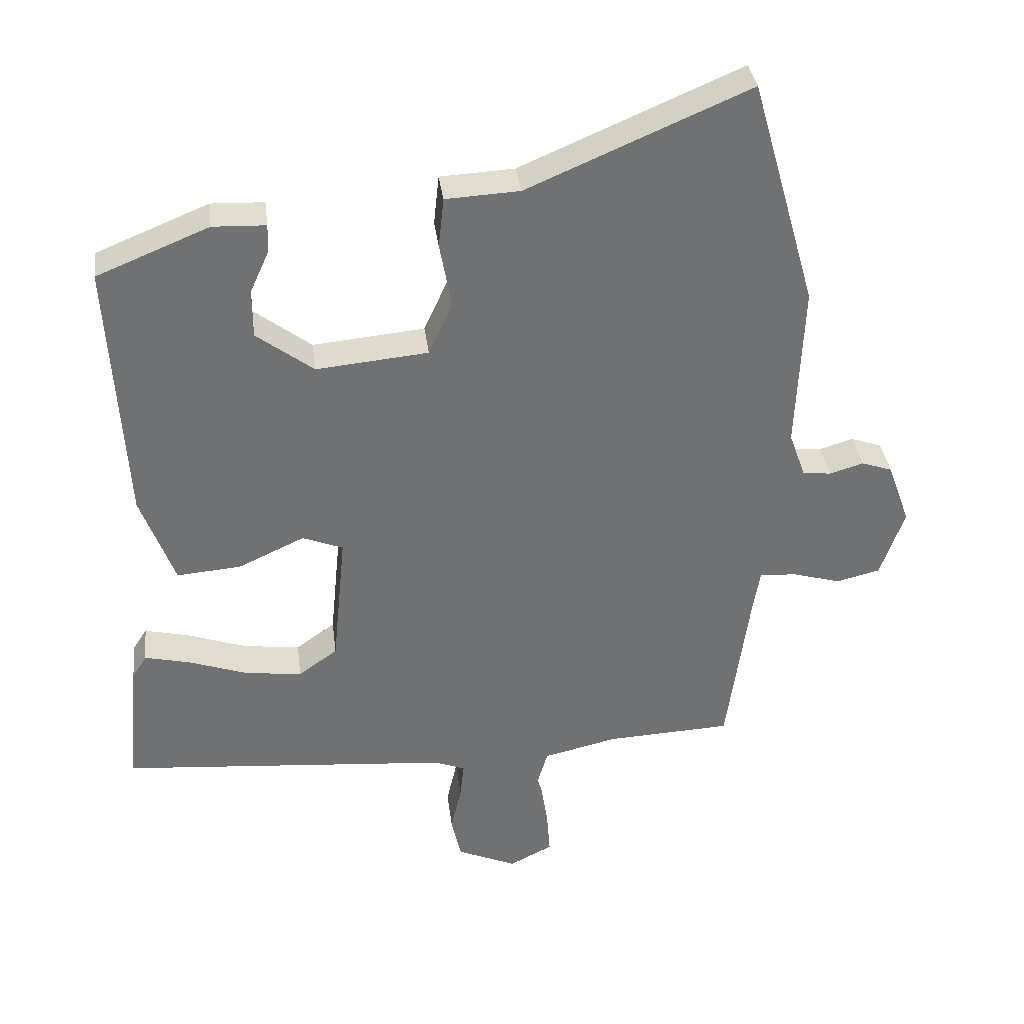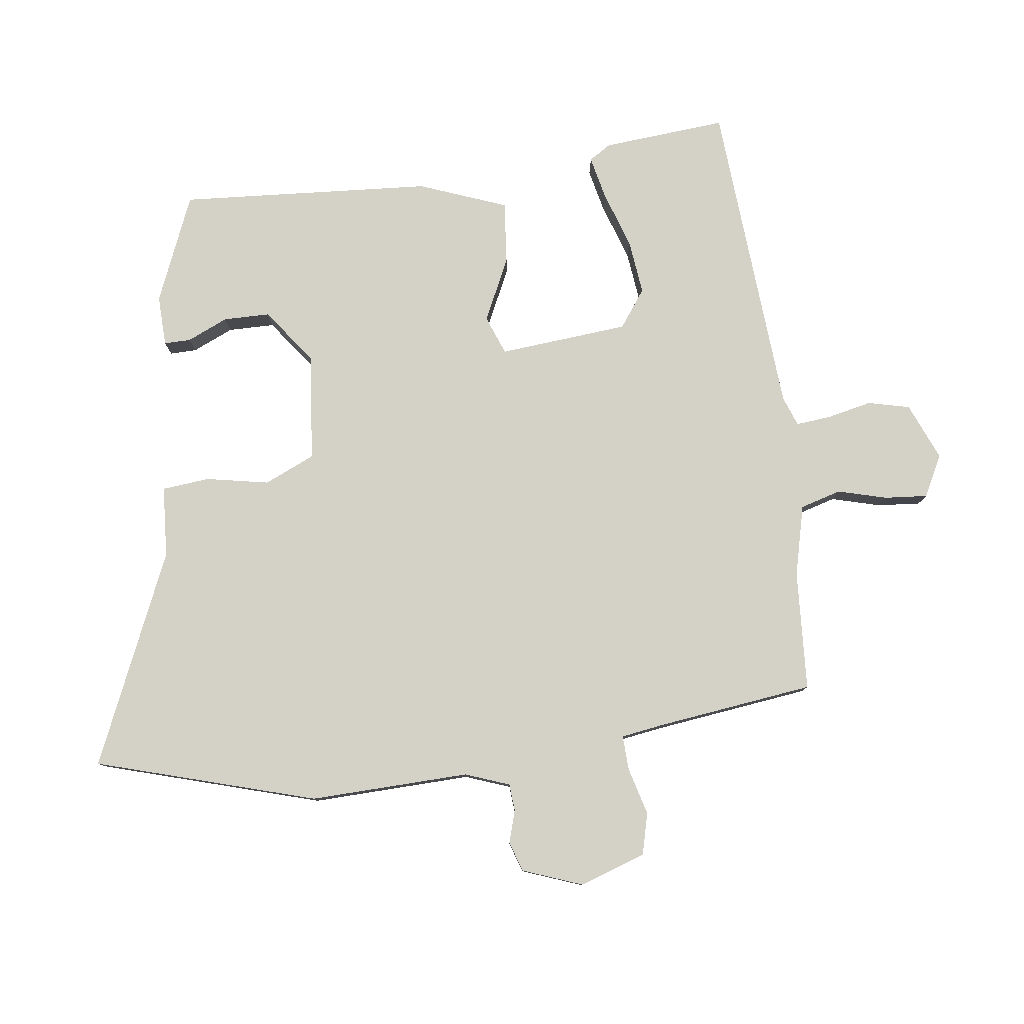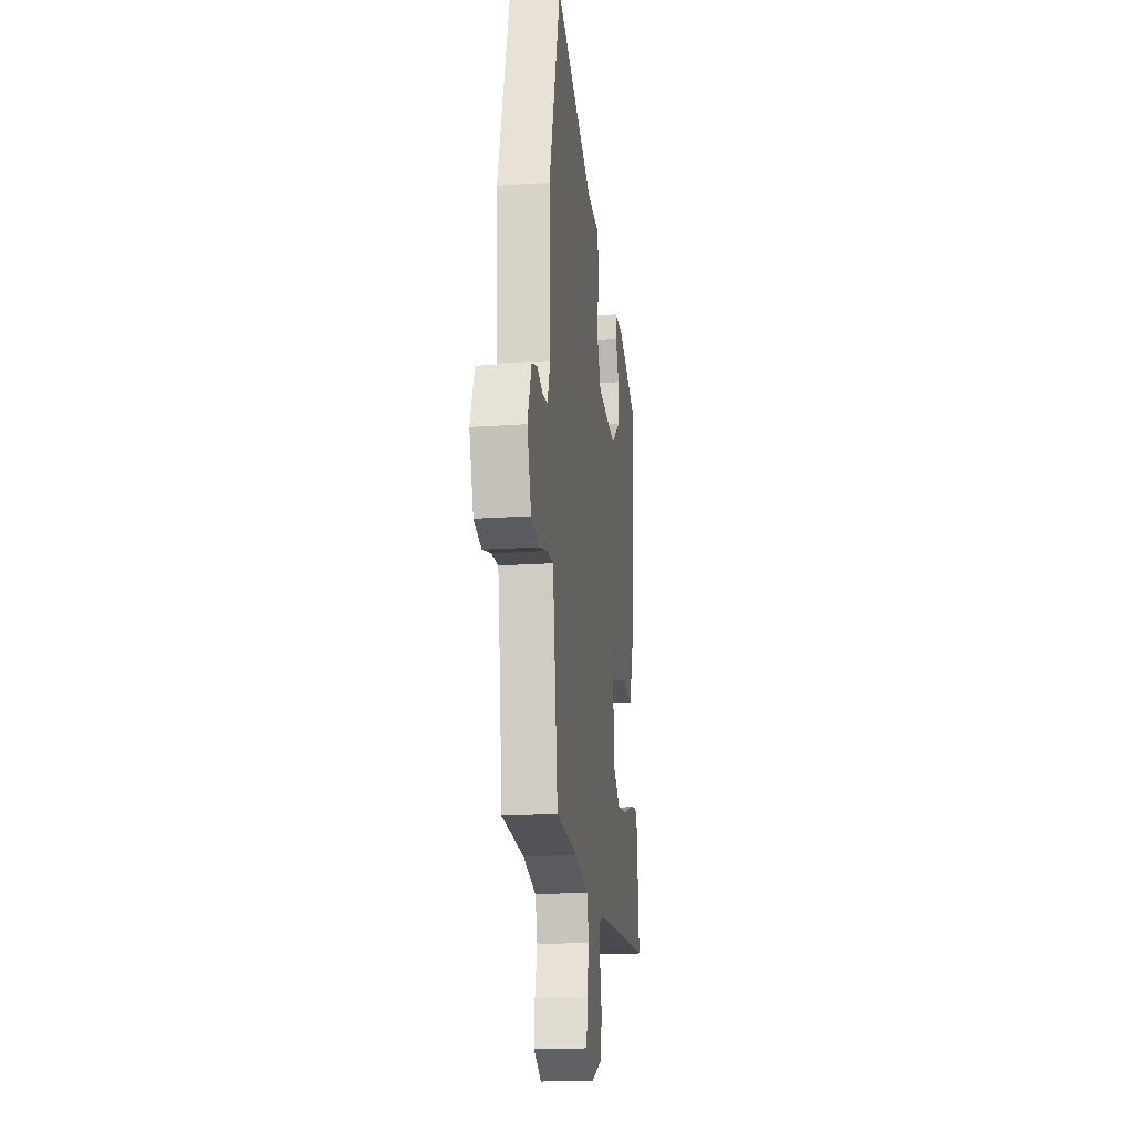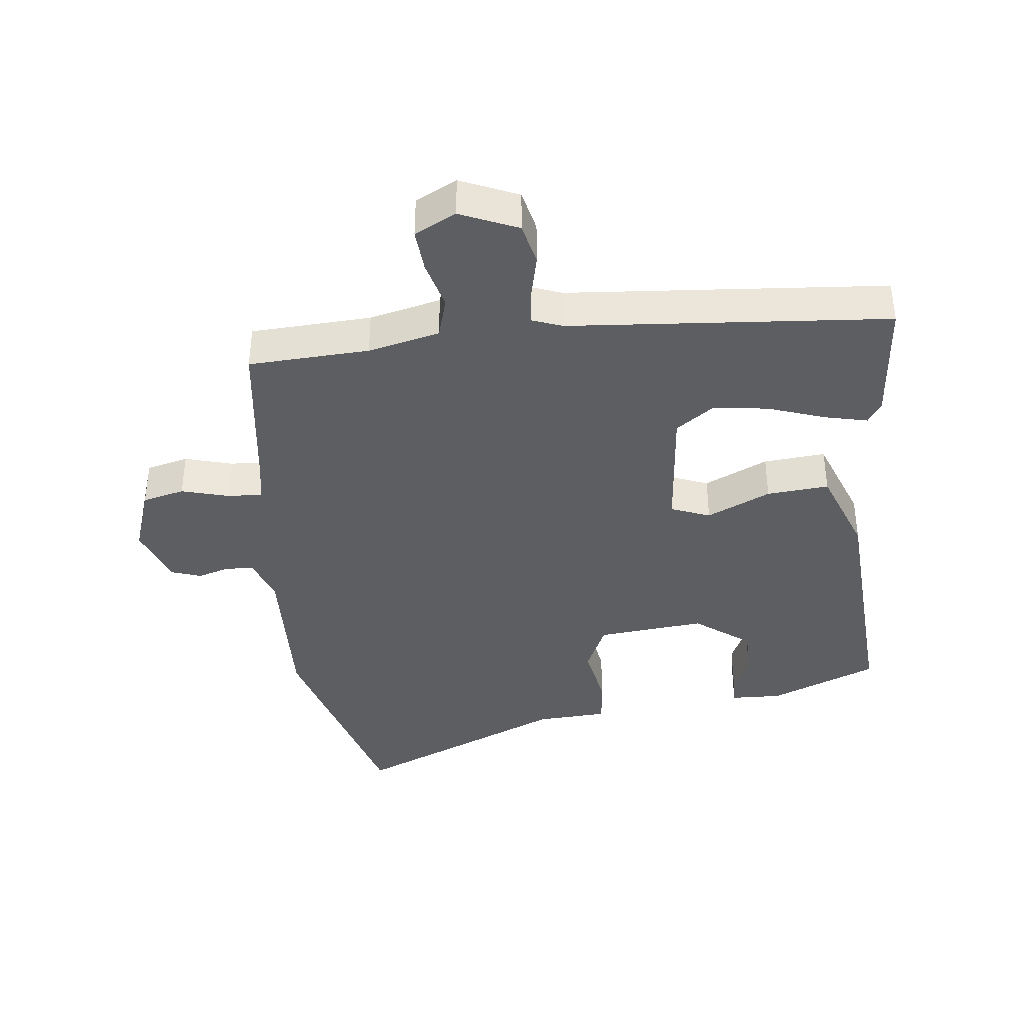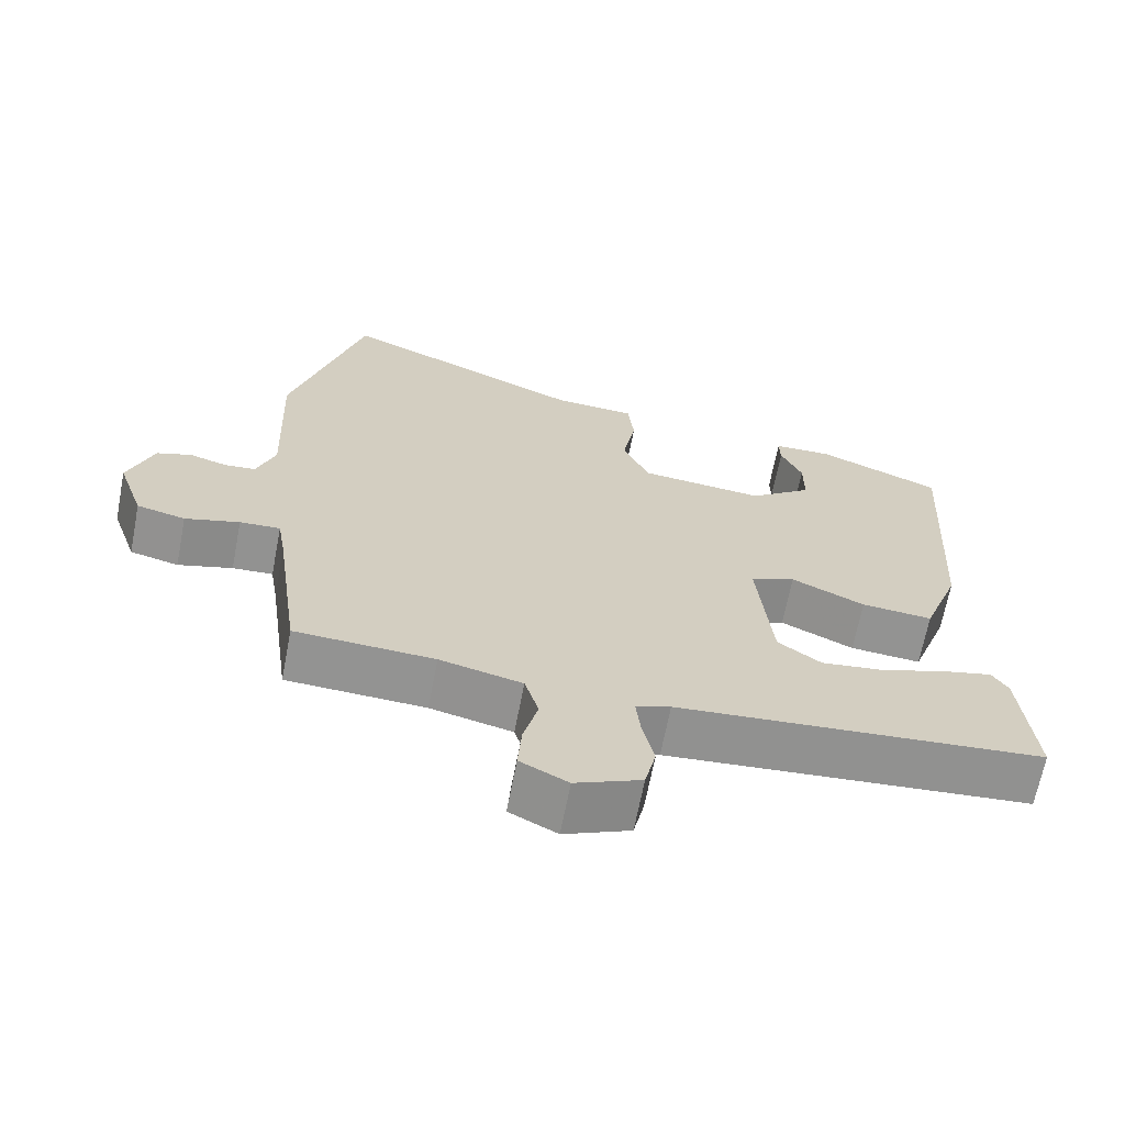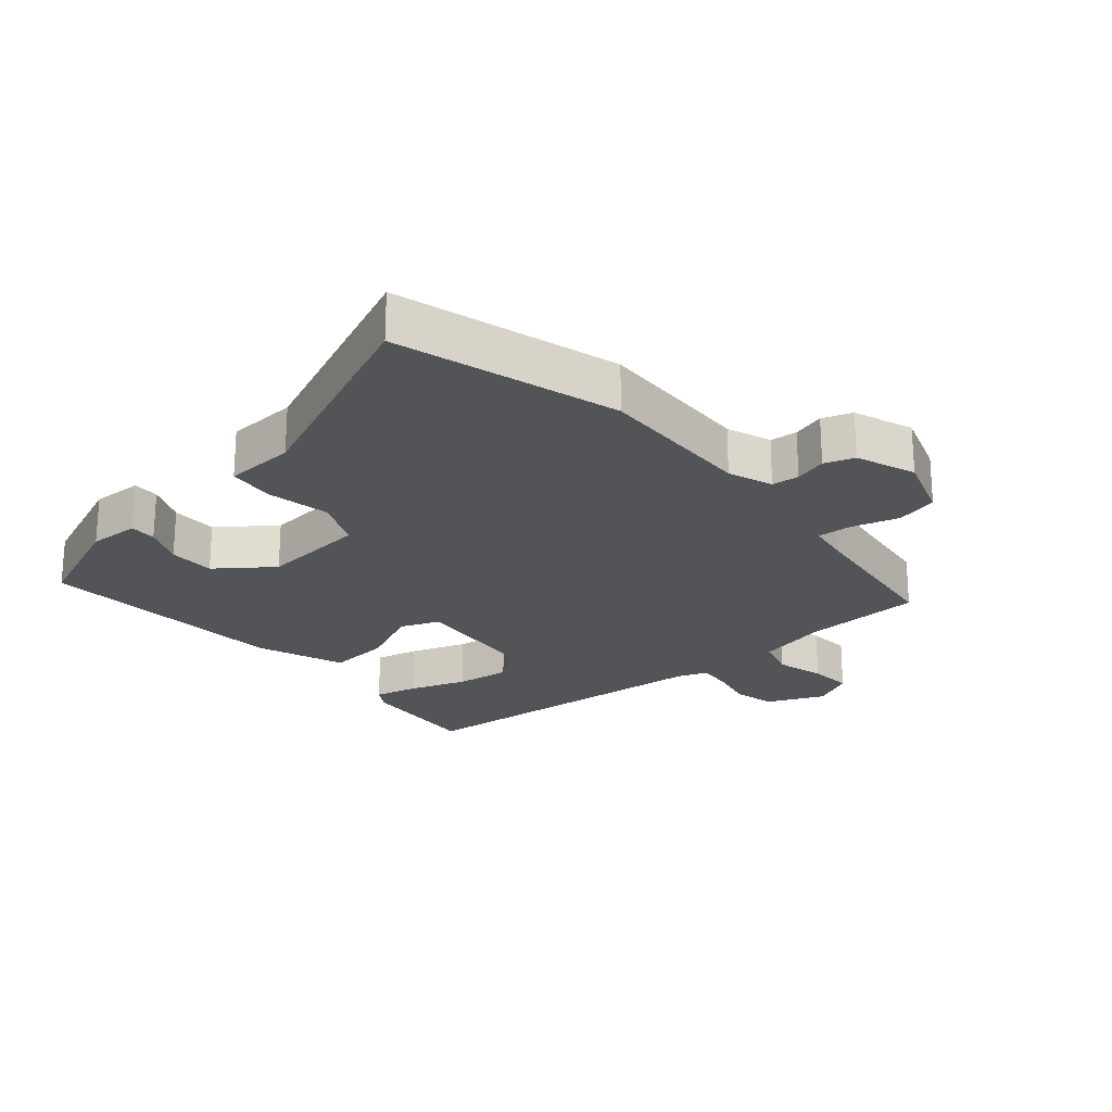
<metadata>
{"format":"obj","ext":"obj","renderer":"f3d","projection":"perspective","resolution":1024,"background":"white","views":[{"elev":35.3,"azim":-7.1,"up":"+Z"},{"elev":79.8,"azim":83.2,"up":"+Y"},{"elev":-19.2,"azim":97.4,"up":"+Z"},{"elev":-38.9,"azim":-173.4,"up":"+Y"},{"elev":-66.5,"azim":169.1,"up":"+Z"},{"elev":-23.0,"azim":40.8,"up":"+Y"}]}
</metadata>
<code>
v -0.529 0.07 -0.478
v -0.511 0.07 -0.283
v -0.489 0.07 -0.249
v -0.421 0.07 -0.265
v -0.332 0.07 -0.296
v -0.246 0.07 -0.307
v -0.187 0.07 -0.265
v -0.167 0.07 -0.061
v -0.228 0.07 -0.037
v -0.328 0.07 -0.083
v -0.425 0.07 -0.091
v -0.476 0.07 0.047
v -0.499 0.07 0.446
v -0.33 0.07 0.515
v -0.25 0.07 0.512
v -0.251 0.07 0.47
v -0.28 0.07 0.406
v -0.28 0.07 0.333
v -0.194 0.07 0.268
v -0.025 0.07 0.284
v 0.011 0.07 0.363
v -0.007 0.07 0.462
v 0.001 0.07 0.537
v 0.113 0.07 0.543
v 0.447 0.07 0.686
v 0.546 0.07 0.339
v 0.536 0.07 0.088
v 0.561 0.07 0.018
v 0.604 0.07 0.014
v 0.655 0.07 0.029
v 0.702 0.07 0.013
v 0.736 0.07 -0.081
v 0.7 0.07 -0.185
v 0.634 0.07 -0.201
v 0.56 0.07 -0.18
v 0.505 0.07 -0.177
v 0.494 0.07 -0.243
v 0.46 0.07 -0.491
v 0.271 0.07 -0.5
v 0.159 0.07 -0.526
v 0.14 0.07 -0.59
v 0.16 0.07 -0.667
v 0.165 0.07 -0.735
v 0.1 0.07 -0.768
v 0.01 0.07 -0.729
v -0.005 0.07 -0.663
v 0.011 0.07 -0.593
v 0.017 0.07 -0.538
v -0.03 0.07 -0.52
v -0.529 0 -0.478
v -0.511 0 -0.283
v -0.489 0 -0.249
v -0.421 0 -0.265
v -0.332 0 -0.296
v -0.246 0 -0.307
v -0.187 0 -0.265
v -0.167 0 -0.061
v -0.228 0 -0.037
v -0.328 0 -0.083
v -0.425 0 -0.091
v -0.476 0 0.047
v -0.499 0 0.446
v -0.33 0 0.515
v -0.25 0 0.512
v -0.251 0 0.47
v -0.28 0 0.406
v -0.28 0 0.333
v -0.194 0 0.268
v -0.025 0 0.284
v 0.011 0 0.363
v -0.007 0 0.462
v 0.001 0 0.537
v 0.113 0 0.543
v 0.447 0 0.686
v 0.546 0 0.339
v 0.536 0 0.088
v 0.561 0 0.018
v 0.604 0 0.014
v 0.655 0 0.029
v 0.702 0 0.013
v 0.736 0 -0.081
v 0.7 0 -0.185
v 0.634 0 -0.201
v 0.56 0 -0.18
v 0.505 0 -0.177
v 0.494 0 -0.243
v 0.46 0 -0.491
v 0.271 0 -0.5
v 0.159 0 -0.526
v 0.14 0 -0.59
v 0.16 0 -0.667
v 0.165 0 -0.735
v 0.1 0 -0.768
v 0.01 0 -0.729
v -0.005 0 -0.663
v 0.011 0 -0.593
v 0.017 0 -0.538
v -0.03 0 -0.52
f 44 45 46 47
f 44 47 48
f 41 42 43 44
f 41 44 48
f 40 41 48
f 39 40 48 49
f 37 38 39
f 36 37 39 49
f 32 33 34 35
f 32 35 36
f 29 30 31 32
f 28 29 32 36
f 27 28 36 49
f 24 25 26 27
f 21 22 23 24
f 20 21 24 27
f 19 20 27 49
f 14 15 16 17
f 14 17 18
f 13 14 18
f 9 10 11 12
f 9 12 13 18
f 2 3 4 5
f 2 5 6
f 1 2 6
f 49 1 6
f 8 9 18 19
f 8 19 49
f 7 8 49
f 6 7 49
f 96 95 94 93
f 97 96 93
f 93 92 91 90
f 97 93 90
f 97 90 89
f 98 97 89 88
f 88 87 86
f 98 88 86 85
f 84 83 82 81
f 85 84 81
f 81 80 79 78
f 85 81 78 77
f 98 85 77 76
f 76 75 74 73
f 73 72 71 70
f 76 73 70 69
f 98 76 69 68
f 66 65 64 63
f 67 66 63
f 67 63 62
f 61 60 59 58
f 67 62 61 58
f 54 53 52 51
f 55 54 51
f 55 51 50
f 55 50 98
f 68 67 58 57
f 98 68 57
f 98 57 56
f 98 56 55
f 1 50 51 2
f 2 51 52 3
f 3 52 53 4
f 4 53 54 5
f 5 54 55 6
f 6 55 56 7
f 7 56 57 8
f 8 57 58 9
f 9 58 59 10
f 10 59 60 11
f 11 60 61 12
f 12 61 62 13
f 13 62 63 14
f 14 63 64 15
f 15 64 65 16
f 16 65 66 17
f 17 66 67 18
f 18 67 68 19
f 19 68 69 20
f 20 69 70 21
f 21 70 71 22
f 22 71 72 23
f 23 72 73 24
f 24 73 74 25
f 25 74 75 26
f 26 75 76 27
f 27 76 77 28
f 28 77 78 29
f 29 78 79 30
f 30 79 80 31
f 31 80 81 32
f 32 81 82 33
f 33 82 83 34
f 34 83 84 35
f 35 84 85 36
f 36 85 86 37
f 37 86 87 38
f 38 87 88 39
f 39 88 89 40
f 40 89 90 41
f 41 90 91 42
f 42 91 92 43
f 43 92 93 44
f 44 93 94 45
f 45 94 95 46
f 46 95 96 47
f 47 96 97 48
f 48 97 98 49
f 49 98 50 1

</code>
